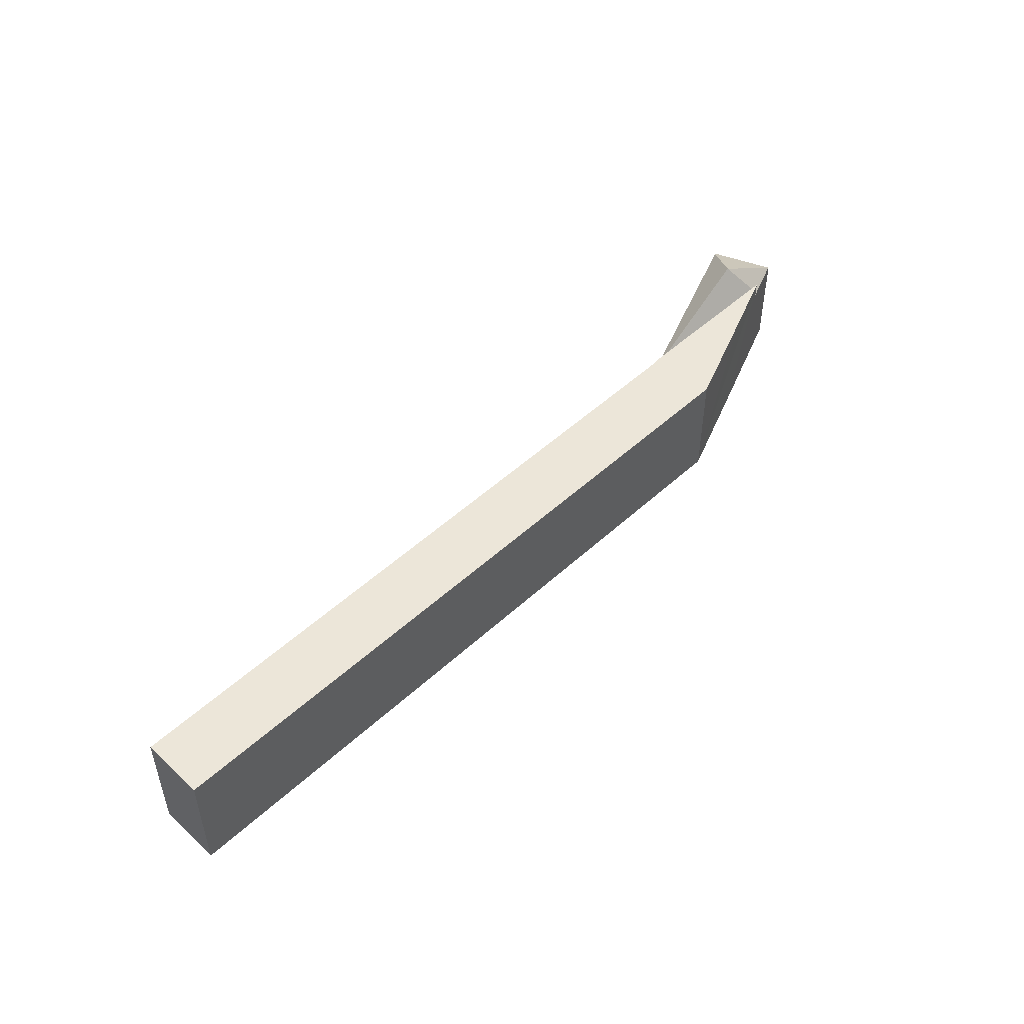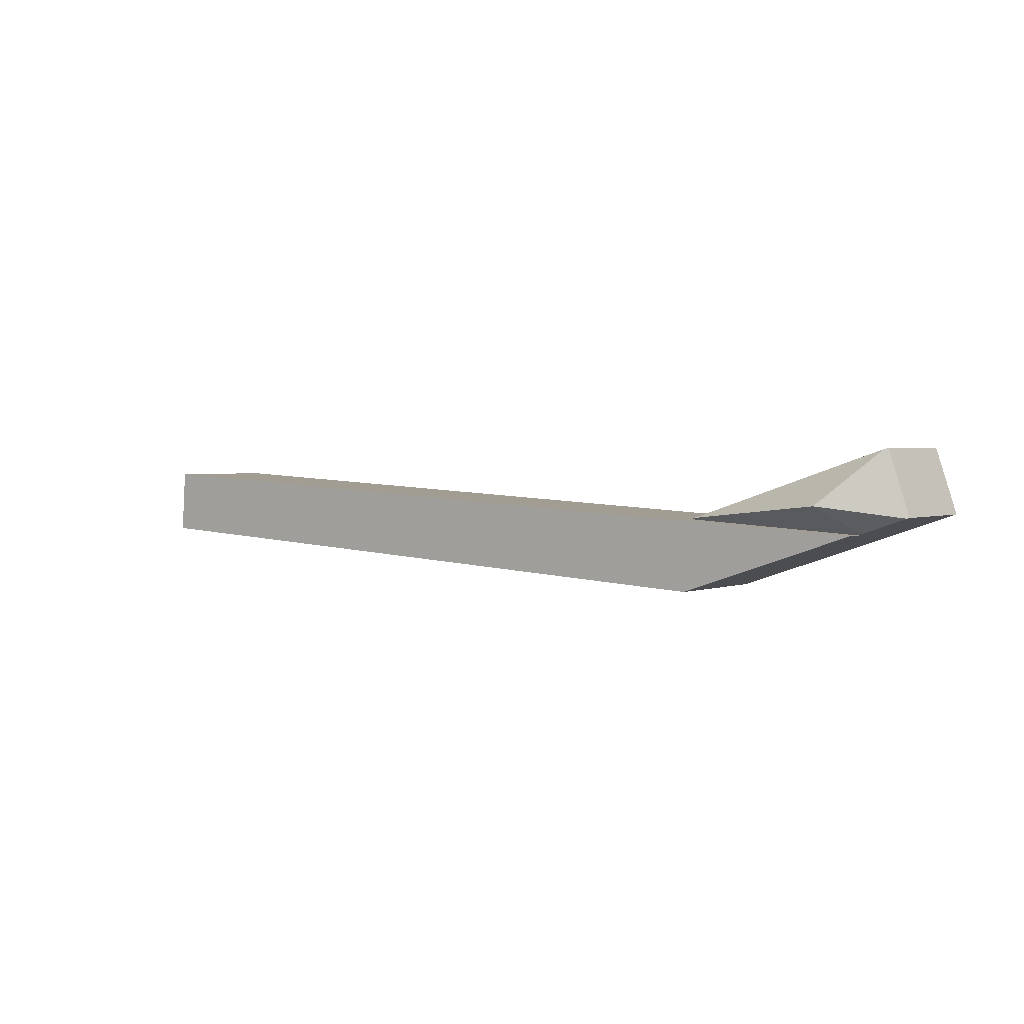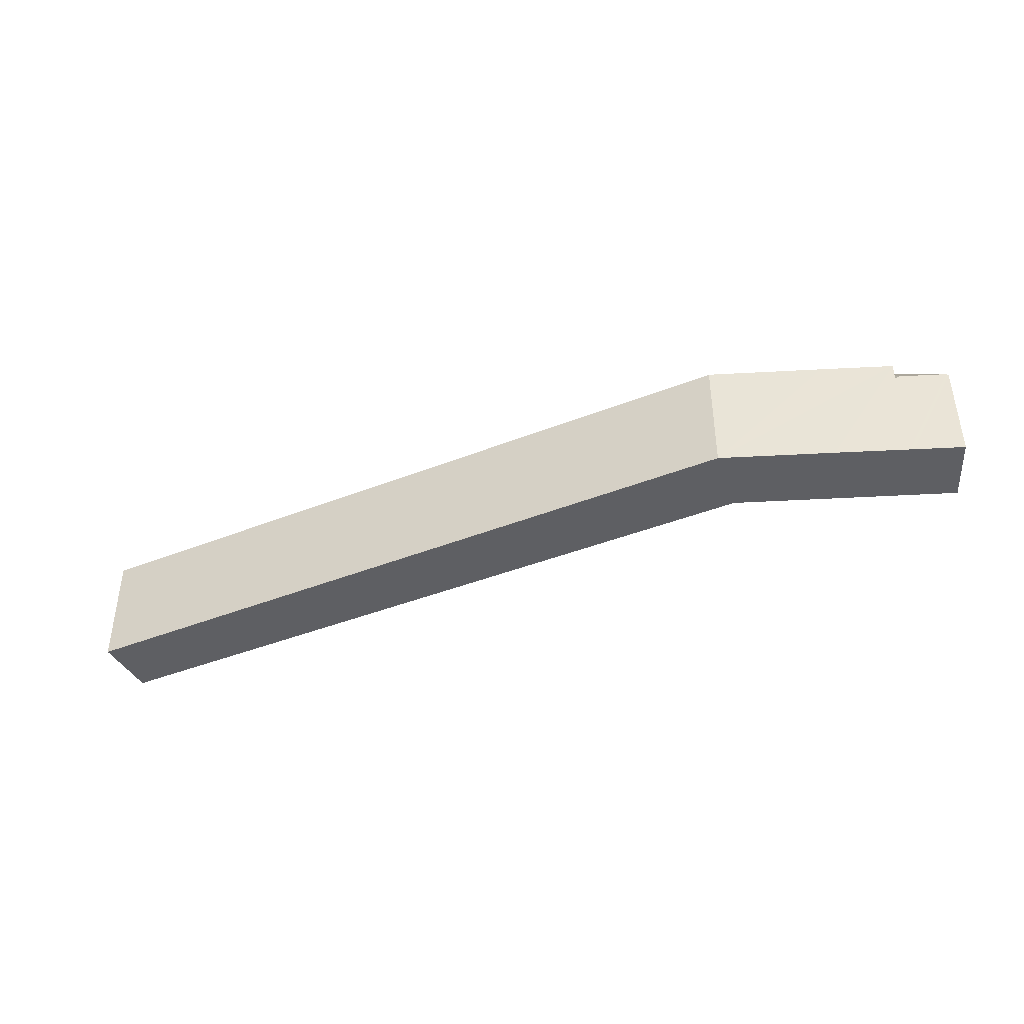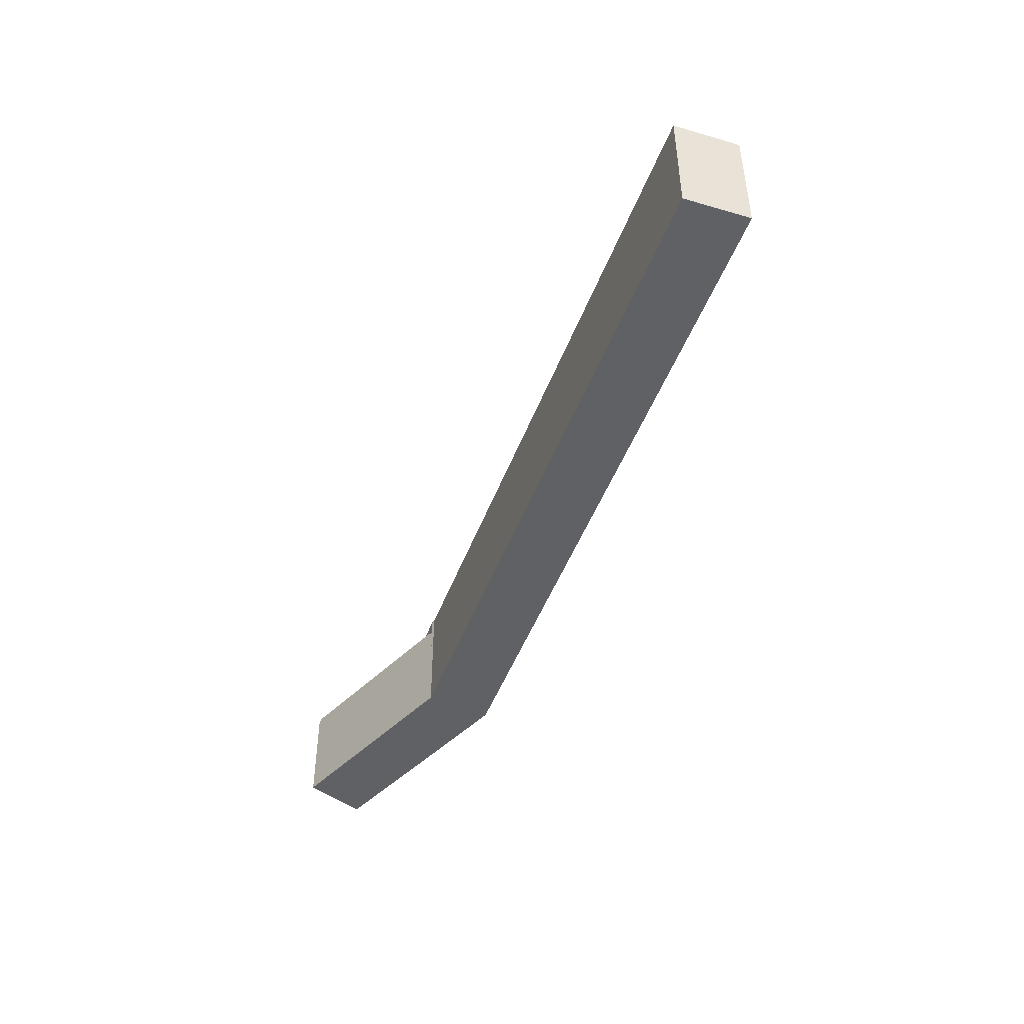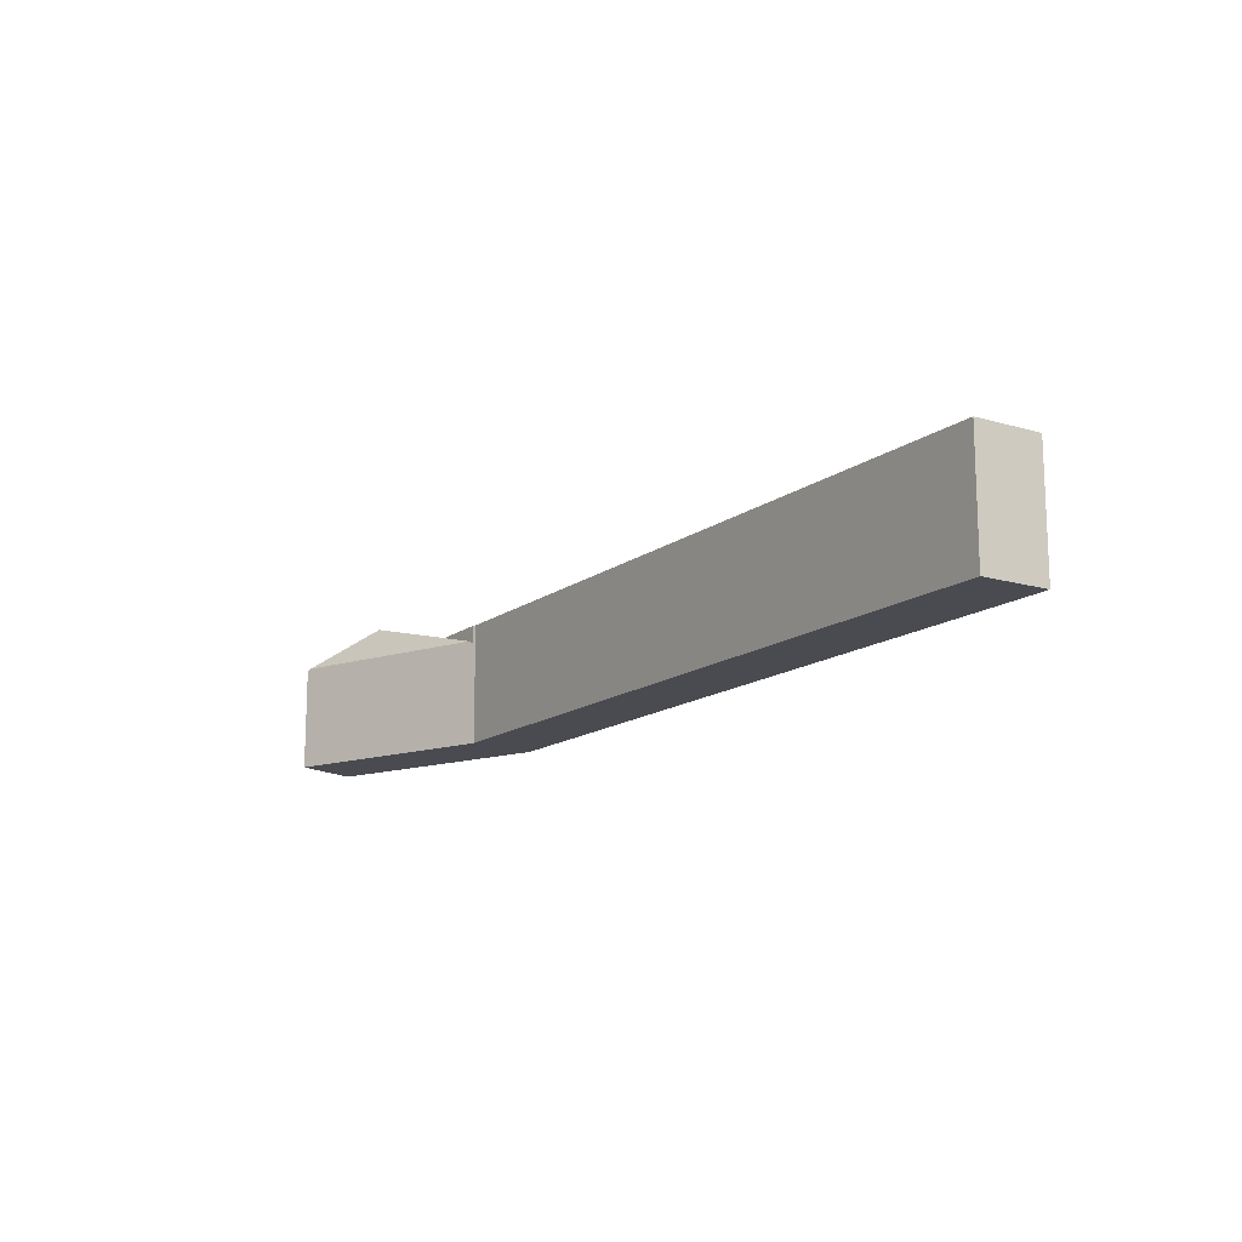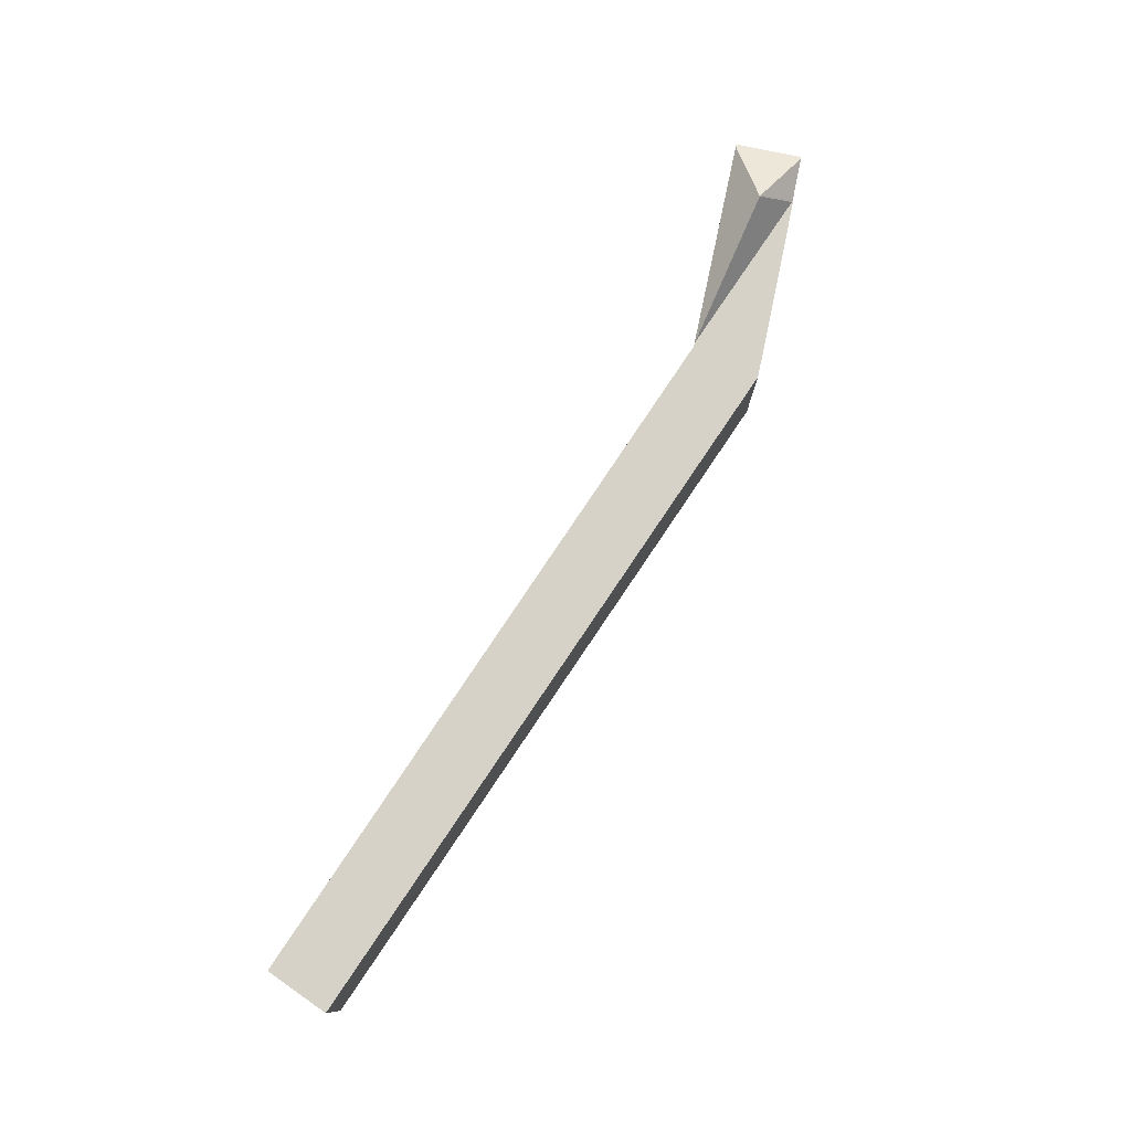
<metadata>
{"format":"obj","ext":"obj","renderer":"f3d","projection":"perspective","resolution":1024,"background":"white","views":[{"elev":49.0,"azim":131.2,"up":"+Y"},{"elev":2.3,"azim":-142.0,"up":"+Z"},{"elev":-41.7,"azim":-157.5,"up":"+Y"},{"elev":-45.9,"azim":67.4,"up":"+Y"},{"elev":-14.5,"azim":53.7,"up":"+Y"},{"elev":78.1,"azim":120.7,"up":"+Y"}]}
</metadata>
<code>
v  2.186 4.756 -0.746
v  10.7 4.64 -0.342
v  2.364 4.64 -0.807
v  3.478 6.64 0.47
v  10.48 4.776 -0.271
v  0.09 4.76 -0.031
v  0.987 4.702 2.926
v  0 4.702 2.879e-16
v  1.149 4.807 2.871
v  0.987 -1.792e-16 2.926
v  10.7 2.094e-17 -0.342
v  1.149 -1.758e-16 2.871
v  10.48 1.659e-17 -0.271
v  2.364 4.941e-17 -0.807
v  2.186 4.568e-17 -0.746
v  0.09 1.898e-18 -0.031
v  0 0 0
v  10.7 5.478 -0.342
v  5.565 5.478 -1.899
v  2.364 5.478 -0.807
v  10.6 5.478 -3.598
v  10.83 5.478 -0.388
v  19.22 5.478 -3.117
v  11.13 5.478 -0.372
v  44.01 5.478 1.325
v  44.23 5.478 -1.723
v  44.01 -8.113e-17 1.325
v  11.13 2.278e-17 -0.372
v  10.83 2.376e-17 -0.388
v  44.23 1.055e-16 -1.723
v  19.22 1.909e-16 -3.117
v  10.6 2.203e-16 -3.598
v  5.565 1.163e-16 -1.899
g defaultobject
f 1 2 3
f 2 1 4
f 2 4 5
f 4 1 6
f 7 6 8
f 6 7 4
f 4 7 9
f 9 5 4
f 7 5 9
f 5 7 2
f 2 7 10
f 2 10 11
f 11 10 12
f 11 12 13
f 11 3 2
f 3 11 14
f 3 6 1
f 6 3 14
f 6 14 8
f 8 14 15
f 8 15 16
f 8 16 17
f 17 7 8
f 7 17 10
f 13 14 11
f 14 13 12
f 14 12 10
f 14 10 15
f 15 10 17
f 15 17 16
f 18 19 20
f 19 18 21
f 21 18 22
f 21 22 23
f 23 22 24
f 23 24 25
f 23 25 26
f 24 27 25
f 27 24 22
f 27 22 28
f 28 22 29
f 14 18 20
f 18 14 11
f 11 22 18
f 22 11 29
f 27 26 25
f 26 27 30
f 30 23 26
f 23 30 31
f 23 31 21
f 21 31 32
f 32 19 21
f 19 32 20
f 20 32 33
f 20 33 14
f 33 11 14
f 11 33 32
f 11 32 29
f 29 32 31
f 29 31 28
f 28 31 27
f 27 31 30

</code>
